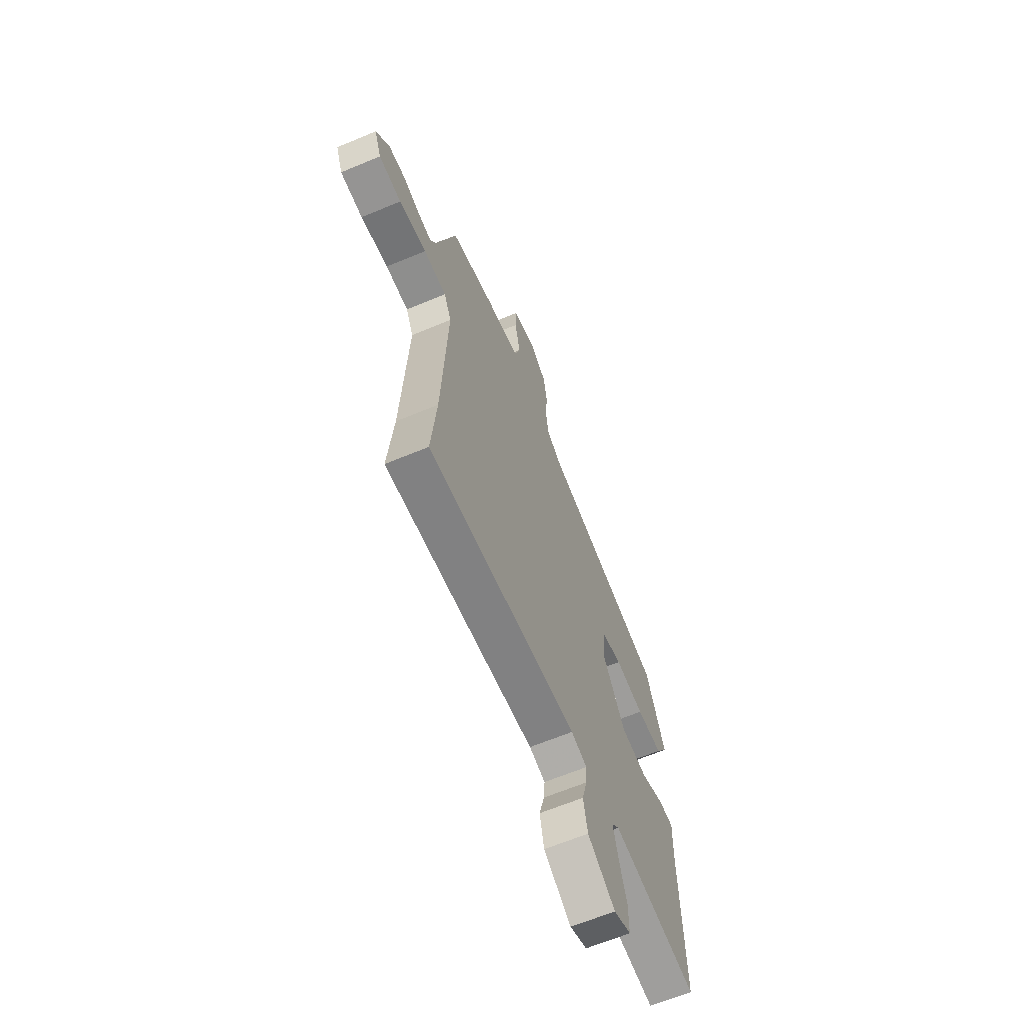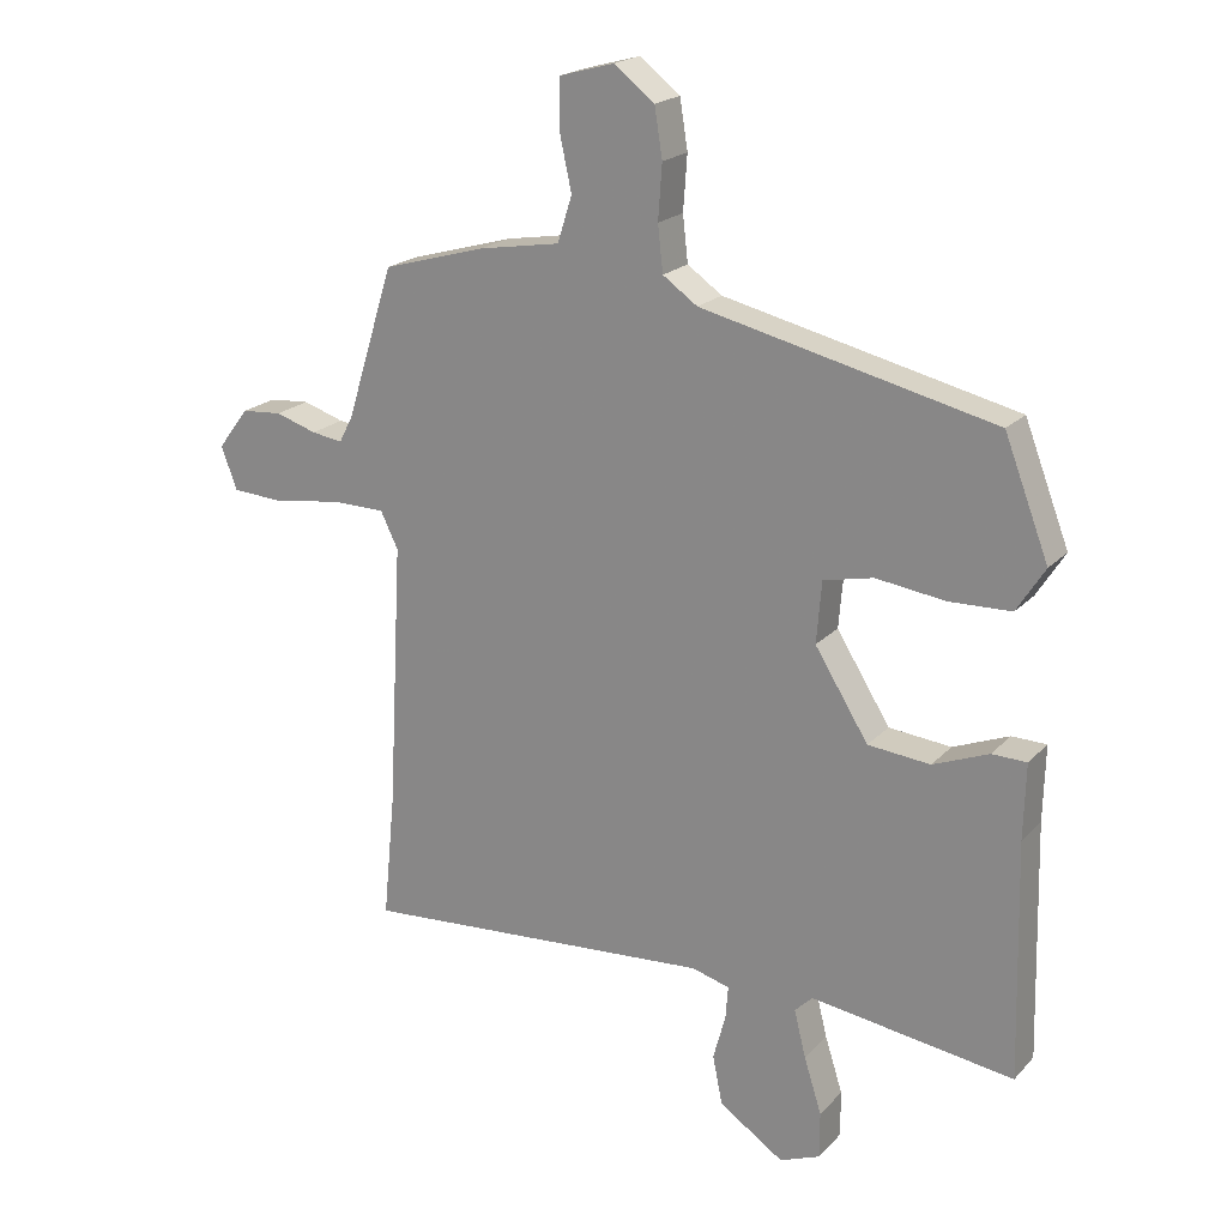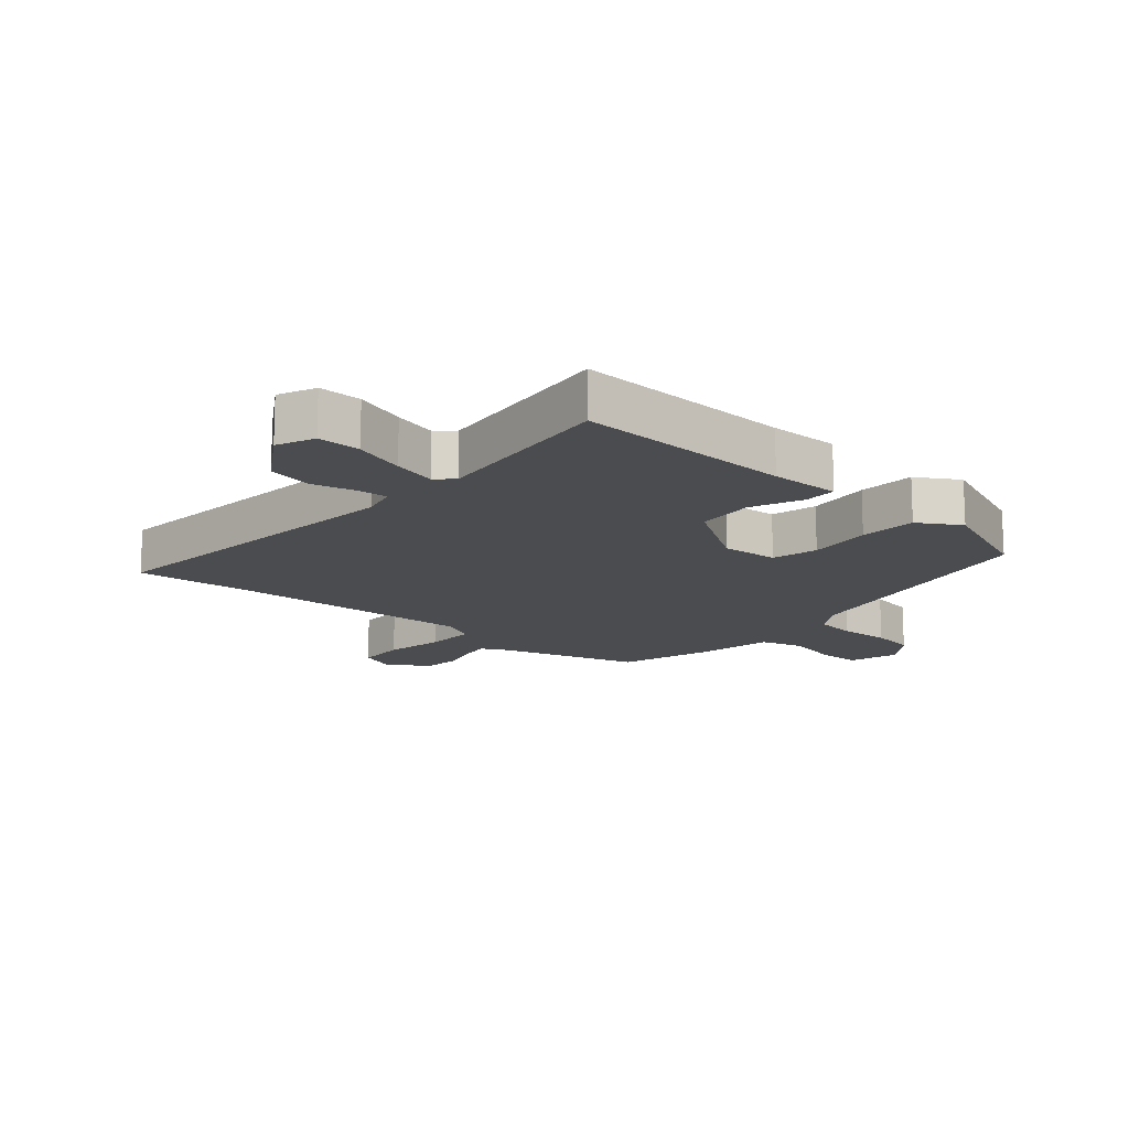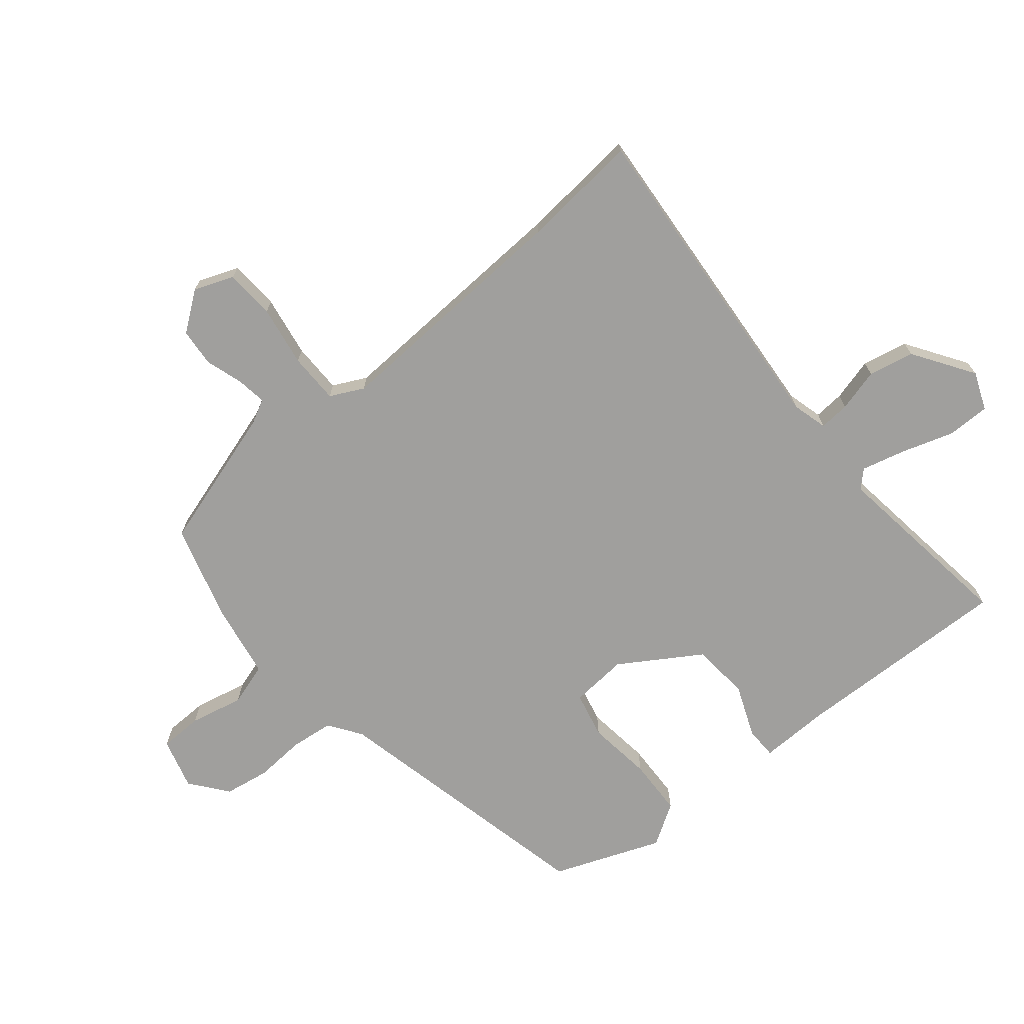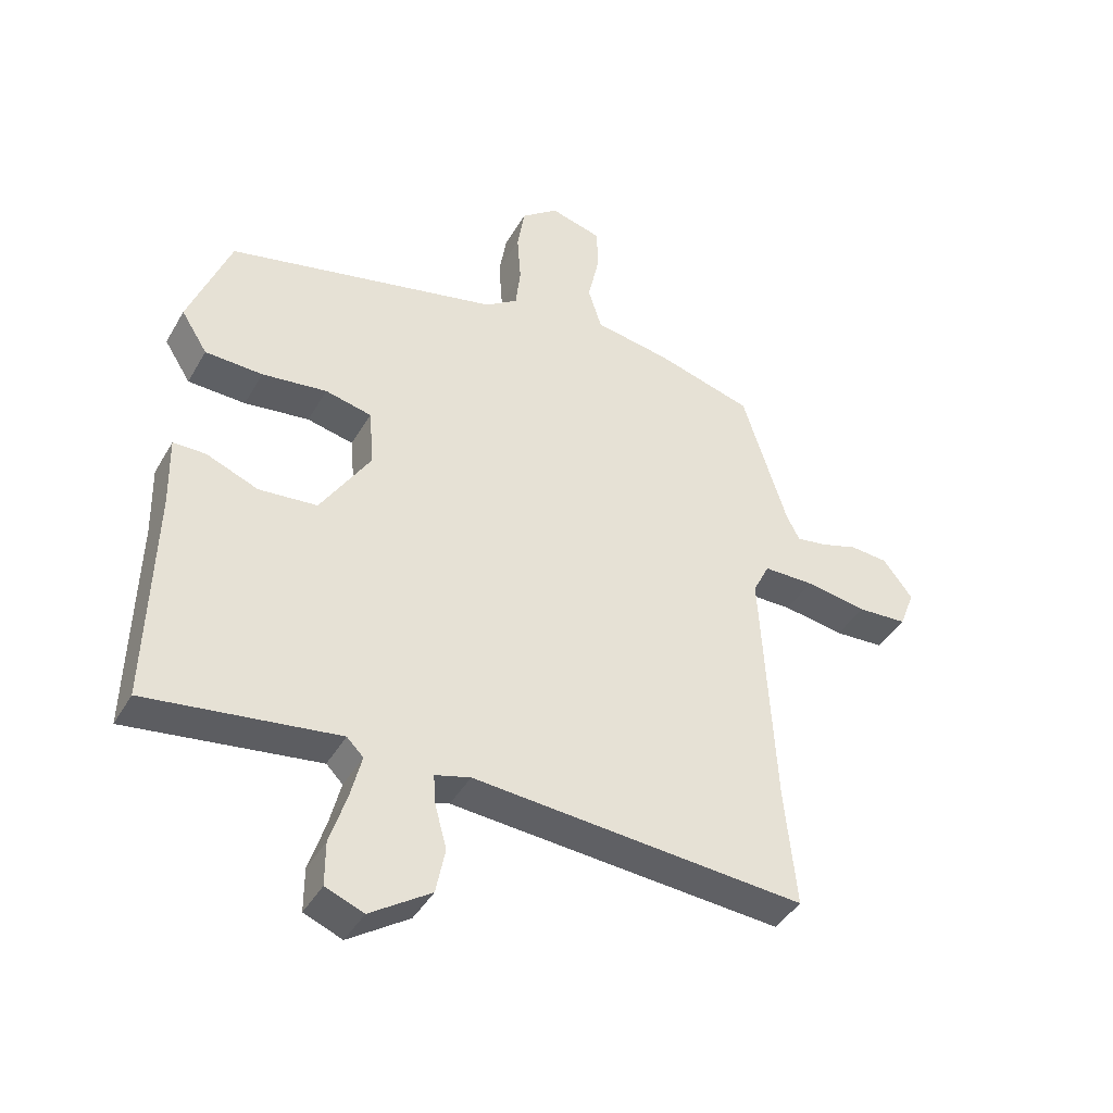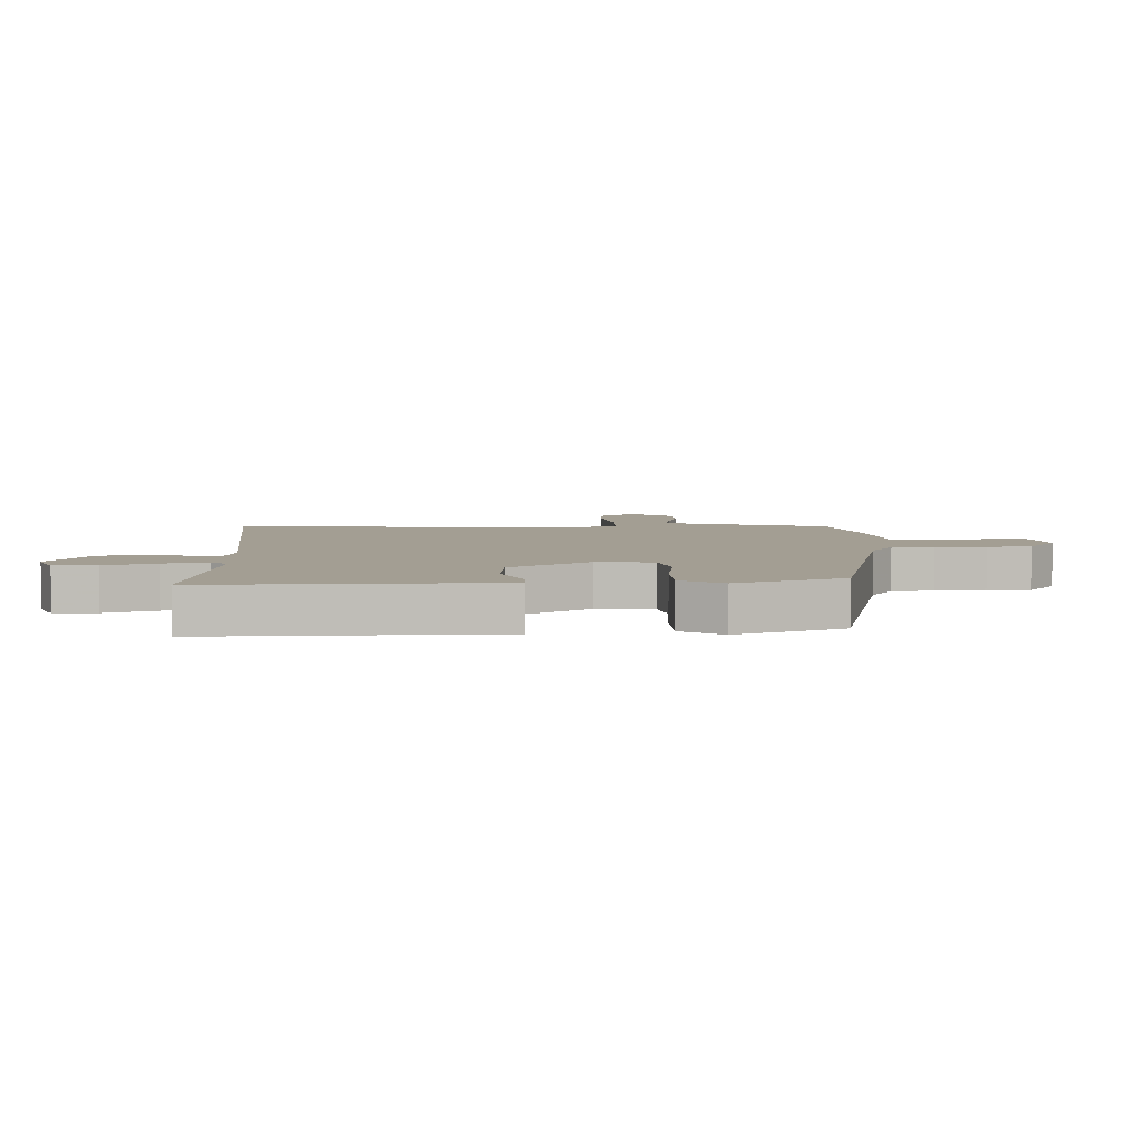
<metadata>
{"format":"obj","ext":"obj","renderer":"f3d","projection":"perspective","resolution":1024,"background":"white","views":[{"elev":-64.2,"azim":112.9,"up":"+Z"},{"elev":20.4,"azim":-150.1,"up":"+Z"},{"elev":-14.7,"azim":-132.0,"up":"+Y"},{"elev":-71.3,"azim":129.3,"up":"+Y"},{"elev":-42.0,"azim":-27.8,"up":"+Z"},{"elev":5.2,"azim":-92.1,"up":"+Y"}]}
</metadata>
<code>
v 0.484 0.07 -0.337
v 0.503 0.07 -0.531
v -0.04 0.07 -0.49
v -0.098 0.07 -0.506
v -0.094 0.07 -0.556
v -0.075 0.07 -0.626
v -0.09 0.07 -0.701
v -0.189 0.07 -0.767
v -0.251 0.07 -0.742
v -0.251 0.07 -0.671
v -0.224 0.07 -0.586
v -0.206 0.07 -0.514
v -0.233 0.07 -0.487
v -0.544 0.07 -0.53
v -0.535 0.07 -0.17
v -0.538 0.07 -0.055
v -0.485 0.07 -0.054
v -0.4 0.07 -0.088
v -0.305 0.07 -0.079
v -0.223 0.07 0.052
v -0.231 0.07 0.146
v -0.307 0.07 0.163
v -0.413 0.07 0.149
v -0.507 0.07 0.152
v -0.55 0.07 0.22
v -0.482 0.07 0.397
v -0.035 0.07 0.5
v 0.018 0.07 0.537
v 0.026 0.07 0.607
v 0.02 0.07 0.69
v 0.032 0.07 0.765
v 0.093 0.07 0.813
v 0.177 0.07 0.79
v 0.179 0.07 0.719
v 0.16 0.07 0.631
v 0.182 0.07 0.561
v 0.306 0.07 0.54
v 0.464 0.07 0.495
v 0.537 0.07 0.262
v 0.558 0.07 0.222
v 0.606 0.07 0.229
v 0.669 0.07 0.249
v 0.731 0.07 0.244
v 0.779 0.07 0.181
v 0.754 0.07 0.116
v 0.672 0.07 0.111
v 0.572 0.07 0.127
v 0.489 0.07 0.126
v 0.462 0.07 0.071
v 0.484 0 -0.337
v 0.503 0 -0.531
v -0.04 0 -0.49
v -0.098 0 -0.506
v -0.094 0 -0.556
v -0.075 0 -0.626
v -0.09 0 -0.701
v -0.189 0 -0.767
v -0.251 0 -0.742
v -0.251 0 -0.671
v -0.224 0 -0.586
v -0.206 0 -0.514
v -0.233 0 -0.487
v -0.544 0 -0.53
v -0.535 0 -0.17
v -0.538 0 -0.055
v -0.485 0 -0.054
v -0.4 0 -0.088
v -0.305 0 -0.079
v -0.223 0 0.052
v -0.231 0 0.146
v -0.307 0 0.163
v -0.413 0 0.149
v -0.507 0 0.152
v -0.55 0 0.22
v -0.482 0 0.397
v -0.035 0 0.5
v 0.018 0 0.537
v 0.026 0 0.607
v 0.02 0 0.69
v 0.032 0 0.765
v 0.093 0 0.813
v 0.177 0 0.79
v 0.179 0 0.719
v 0.16 0 0.631
v 0.182 0 0.561
v 0.306 0 0.54
v 0.464 0 0.495
v 0.537 0 0.262
v 0.558 0 0.222
v 0.606 0 0.229
v 0.669 0 0.249
v 0.731 0 0.244
v 0.779 0 0.181
v 0.754 0 0.116
v 0.672 0 0.111
v 0.572 0 0.127
v 0.489 0 0.126
v 0.462 0 0.071
f 45 46 47
f 44 45 47
f 43 44 47
f 42 43 47
f 41 42 47
f 40 41 47 48
f 39 40 48
f 39 48 49
f 38 39 49
f 37 38 49
f 36 37 49
f 33 34 35
f 32 33 35
f 31 32 35
f 30 31 35
f 29 30 35
f 28 29 35 36
f 36 49 1
f 28 36 1
f 27 28 1
f 25 26 27
f 24 25 27
f 23 24 27
f 22 23 27
f 15 16 17 18
f 15 18 19
f 14 15 19
f 13 14 19
f 12 13 19 20
f 9 10 11
f 8 9 11
f 7 8 11
f 6 7 11
f 5 6 11
f 4 5 11 12
f 3 4 12 20
f 3 20 21
f 2 3 21
f 1 2 21
f 21 22 27
f 1 21 27
f 96 95 94
f 96 94 93
f 96 93 92
f 96 92 91
f 96 91 90
f 97 96 90 89
f 97 89 88
f 98 97 88
f 98 88 87
f 98 87 86
f 98 86 85
f 84 83 82
f 84 82 81
f 84 81 80
f 84 80 79
f 84 79 78
f 85 84 78 77
f 50 98 85
f 50 85 77
f 50 77 76
f 76 75 74
f 76 74 73
f 76 73 72
f 76 72 71
f 67 66 65 64
f 68 67 64
f 68 64 63
f 68 63 62
f 69 68 62 61
f 60 59 58
f 60 58 57
f 60 57 56
f 60 56 55
f 60 55 54
f 61 60 54 53
f 69 61 53 52
f 70 69 52
f 70 52 51
f 70 51 50
f 76 71 70
f 76 70 50
f 1 50 51 2
f 2 51 52 3
f 3 52 53 4
f 4 53 54 5
f 5 54 55 6
f 6 55 56 7
f 7 56 57 8
f 8 57 58 9
f 9 58 59 10
f 10 59 60 11
f 11 60 61 12
f 12 61 62 13
f 13 62 63 14
f 14 63 64 15
f 15 64 65 16
f 16 65 66 17
f 17 66 67 18
f 18 67 68 19
f 19 68 69 20
f 20 69 70 21
f 21 70 71 22
f 22 71 72 23
f 23 72 73 24
f 24 73 74 25
f 25 74 75 26
f 26 75 76 27
f 27 76 77 28
f 28 77 78 29
f 29 78 79 30
f 30 79 80 31
f 31 80 81 32
f 32 81 82 33
f 33 82 83 34
f 34 83 84 35
f 35 84 85 36
f 36 85 86 37
f 37 86 87 38
f 38 87 88 39
f 39 88 89 40
f 40 89 90 41
f 41 90 91 42
f 42 91 92 43
f 43 92 93 44
f 44 93 94 45
f 45 94 95 46
f 46 95 96 47
f 47 96 97 48
f 48 97 98 49
f 49 98 50 1

</code>
